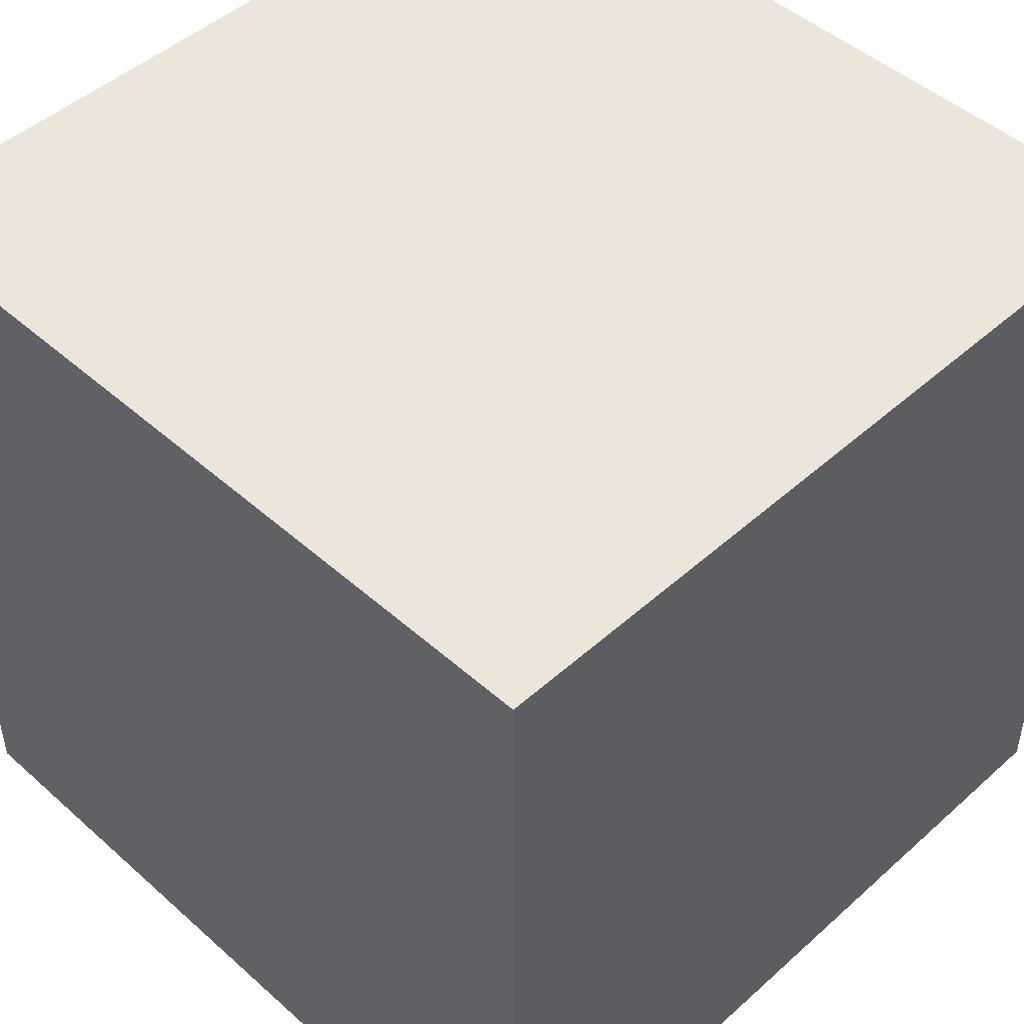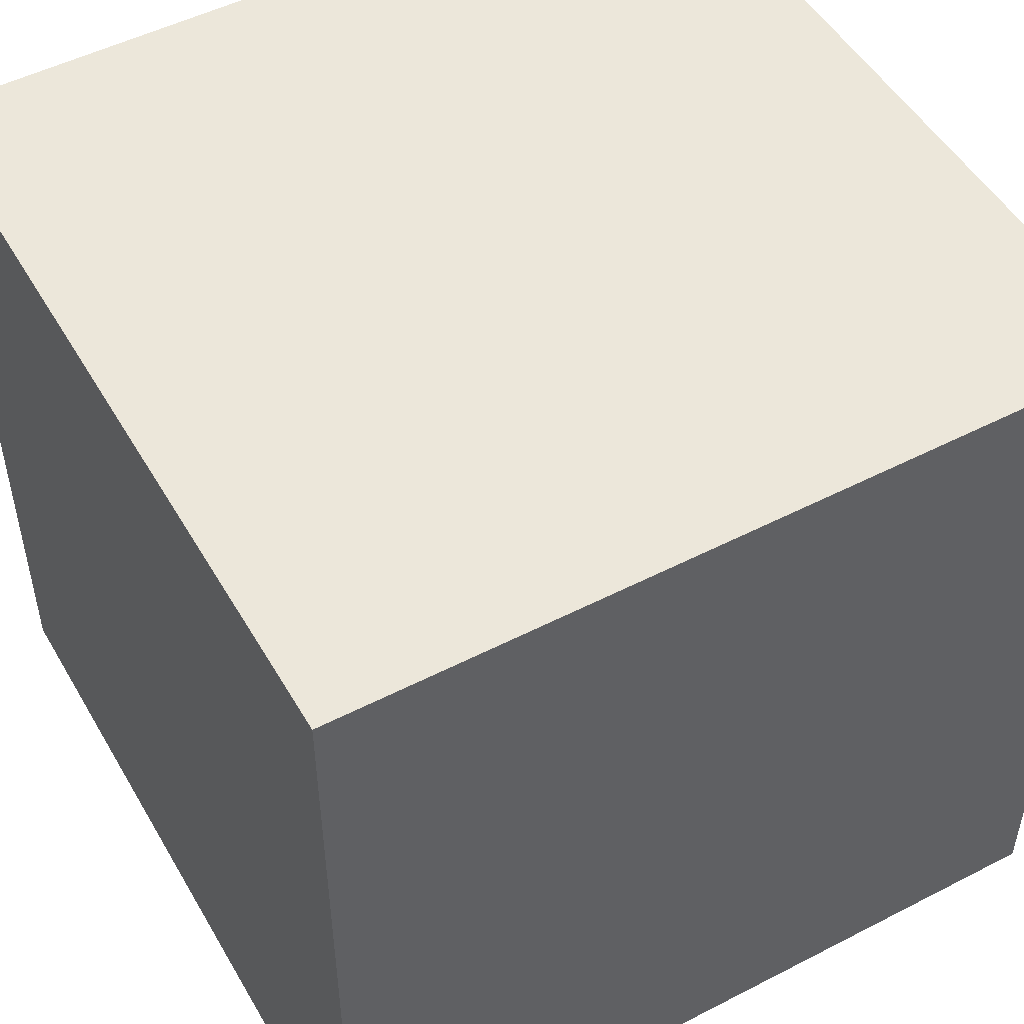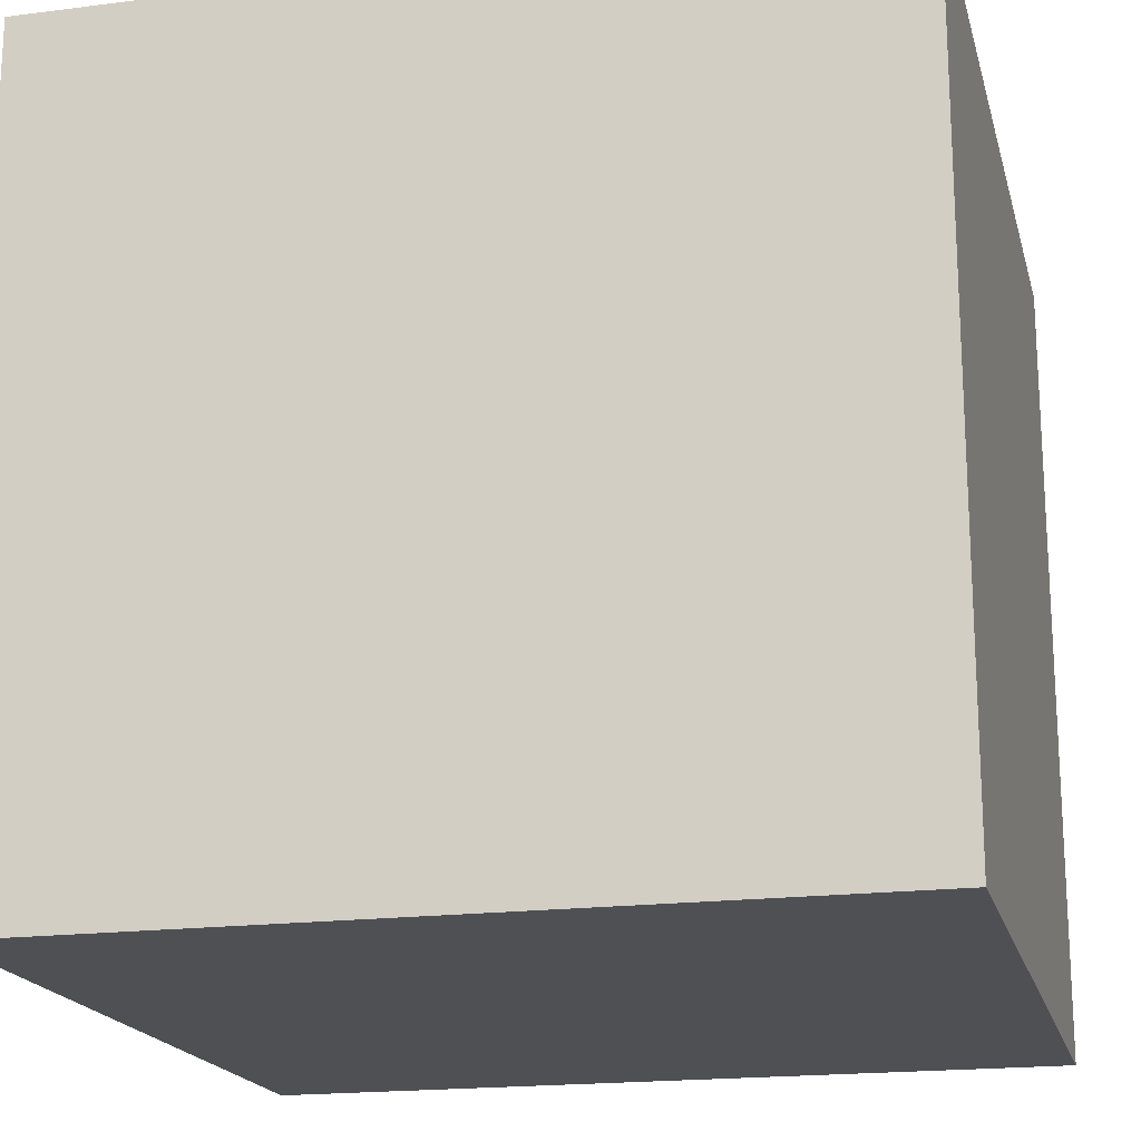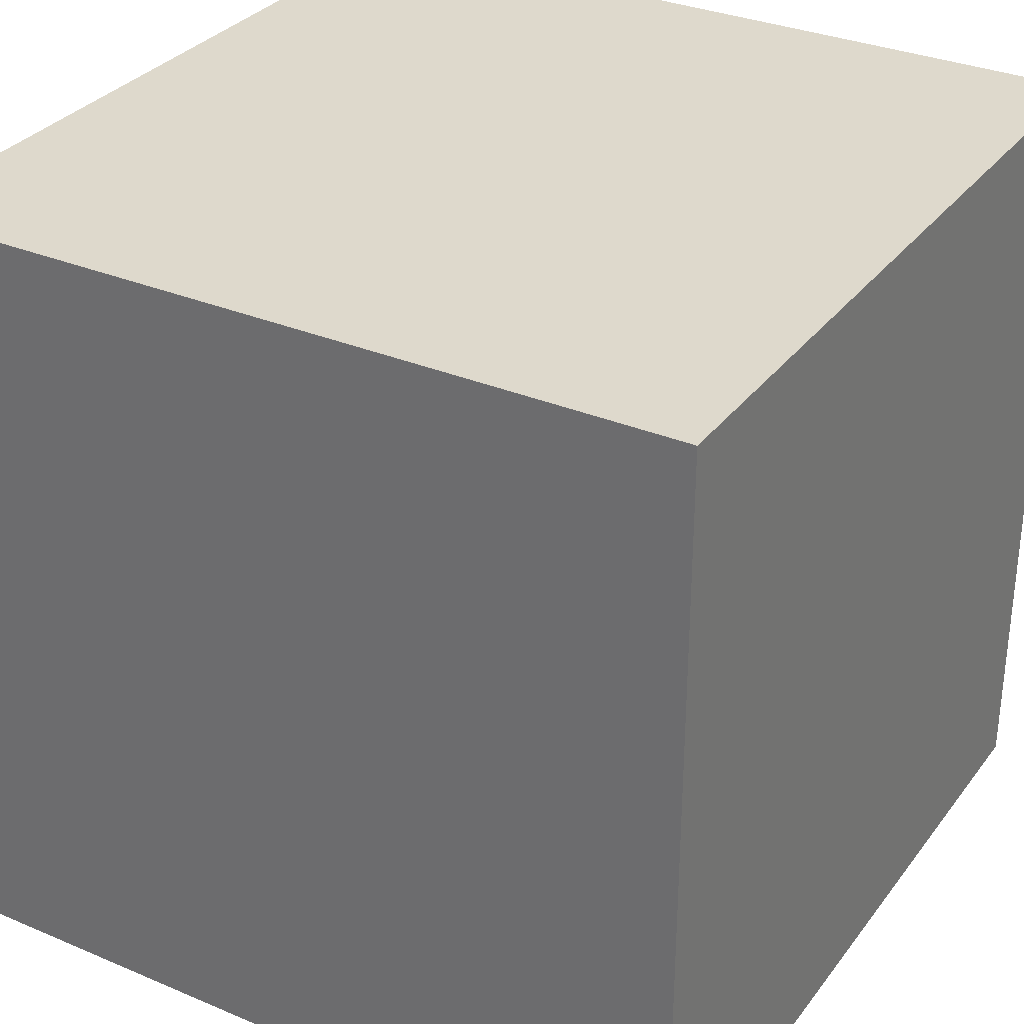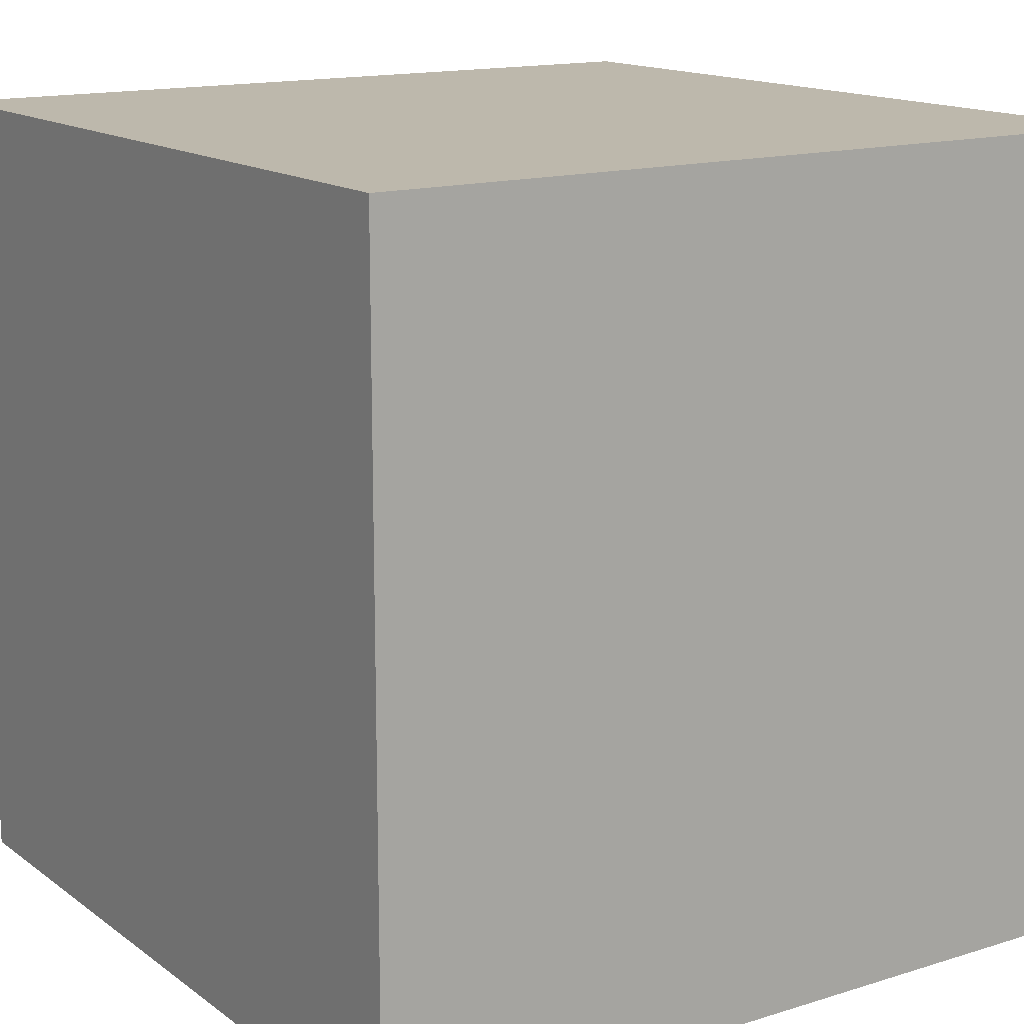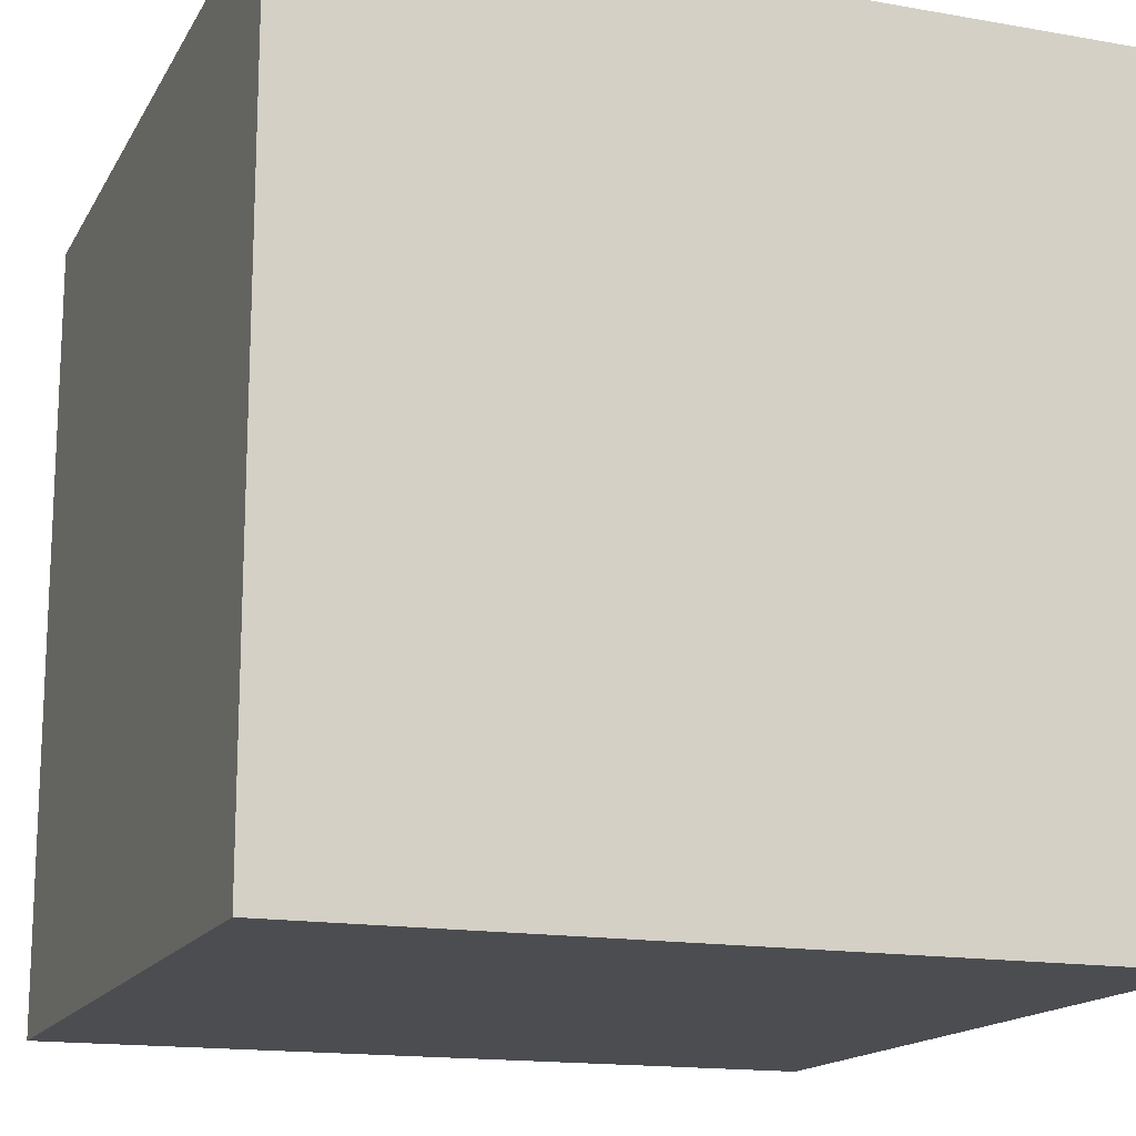
<metadata>
{"format":"obj","ext":"obj","renderer":"f3d","projection":"perspective","resolution":1024,"background":"white","views":[{"elev":47.7,"azim":-45.1,"up":"+Y"},{"elev":50.5,"azim":150.6,"up":"+Y"},{"elev":-18.7,"azim":-166.3,"up":"+Z"},{"elev":31.9,"azim":-149.3,"up":"+Y"},{"elev":14.8,"azim":146.2,"up":"+Z"},{"elev":-15.7,"azim":-110.3,"up":"+Z"}]}
</metadata>
<code>
v -0.5 -0.5 0.5
v -0.5 0.5 0.5
v 0.5 0.5 0.5
v 0.5 -0.5 0.5
v -0.5 0.5 0.5
v -0.5 0.5 -0.5
v 0.5 0.5 -0.5
v 0.5 0.5 0.5
v -0.5 0.5 -0.5
v -0.5 -0.5 -0.5
v 0.5 -0.5 -0.5
v 0.5 0.5 -0.5
v -0.5 -0.5 -0.5
v -0.5 -0.5 0.5
v 0.5 -0.5 0.5
v 0.5 -0.5 -0.5
v 0.5 -0.5 0.5
v 0.5 0.5 0.5
v 0.5 0.5 -0.5
v 0.5 -0.5 -0.5
v -0.5 -0.5 -0.5
v -0.5 0.5 -0.5
v -0.5 0.5 0.5
v -0.5 -0.5 0.5
g Cube_(4)_429_184
f 1 3 2
f 1 4 3
f 5 7 6
f 5 8 7
f 9 11 10
f 9 12 11
f 13 15 14
f 13 16 15
f 17 19 18
f 17 20 19
f 21 23 22
f 21 24 23

</code>
